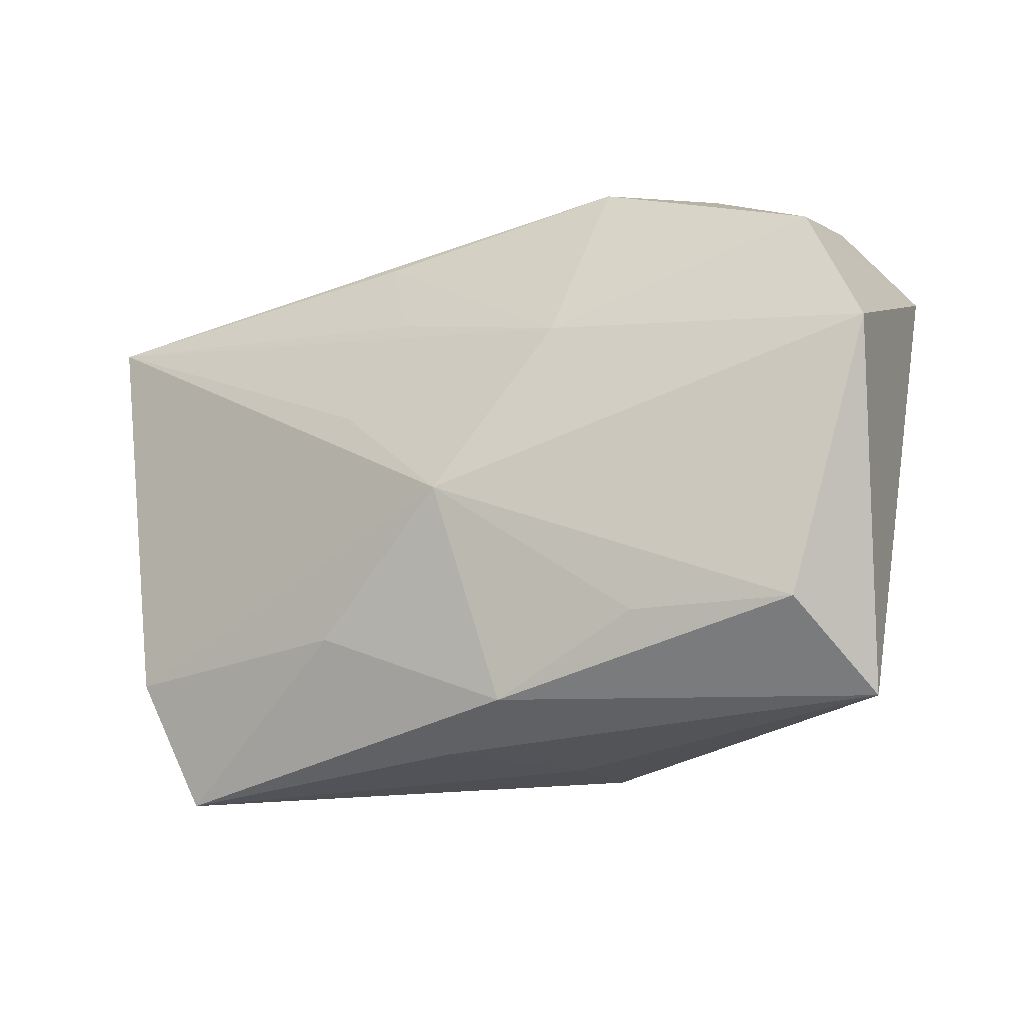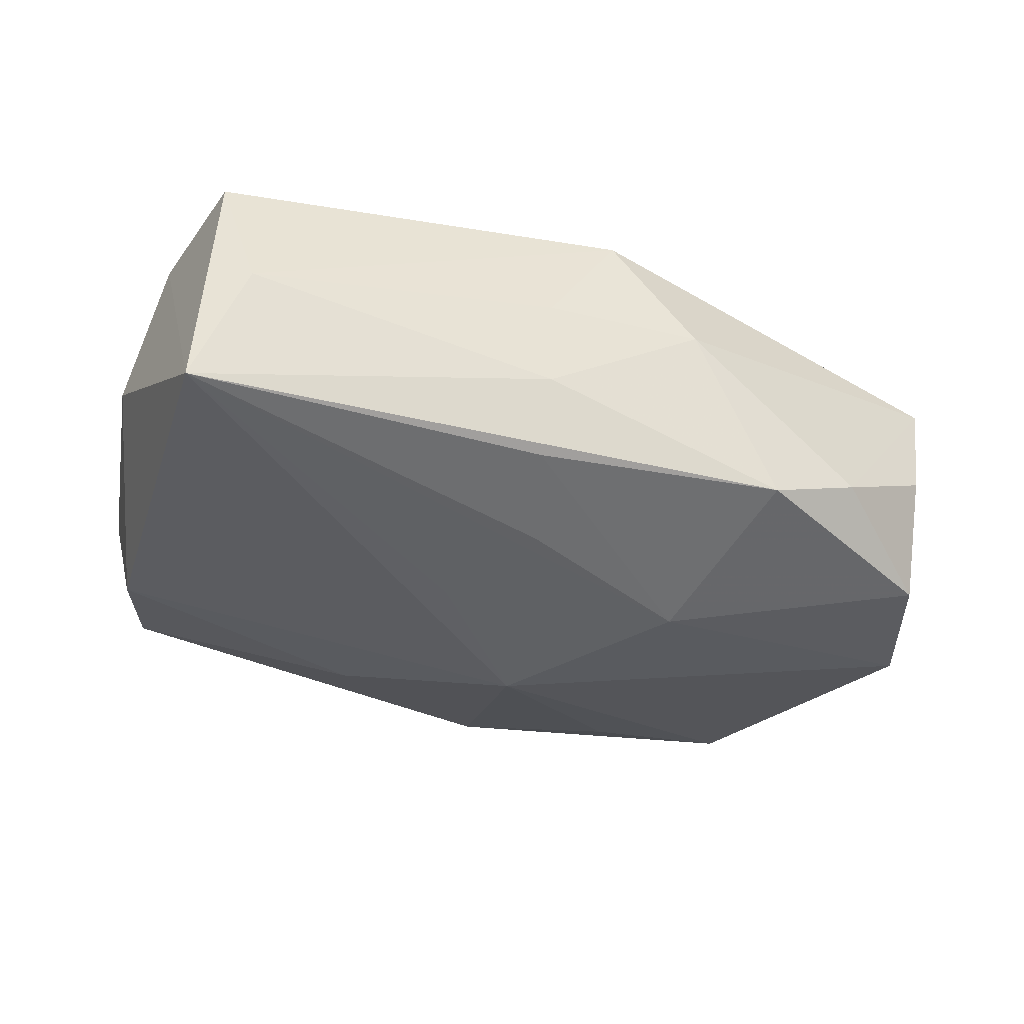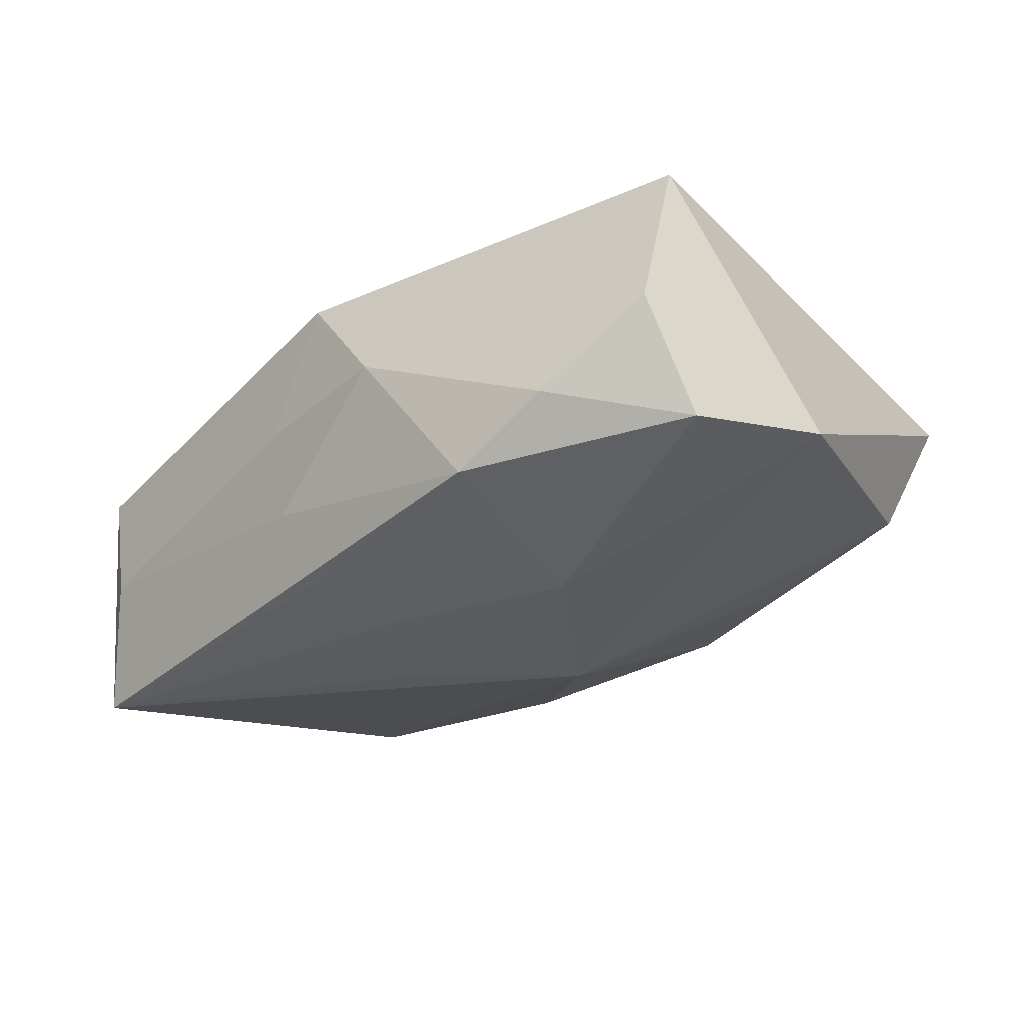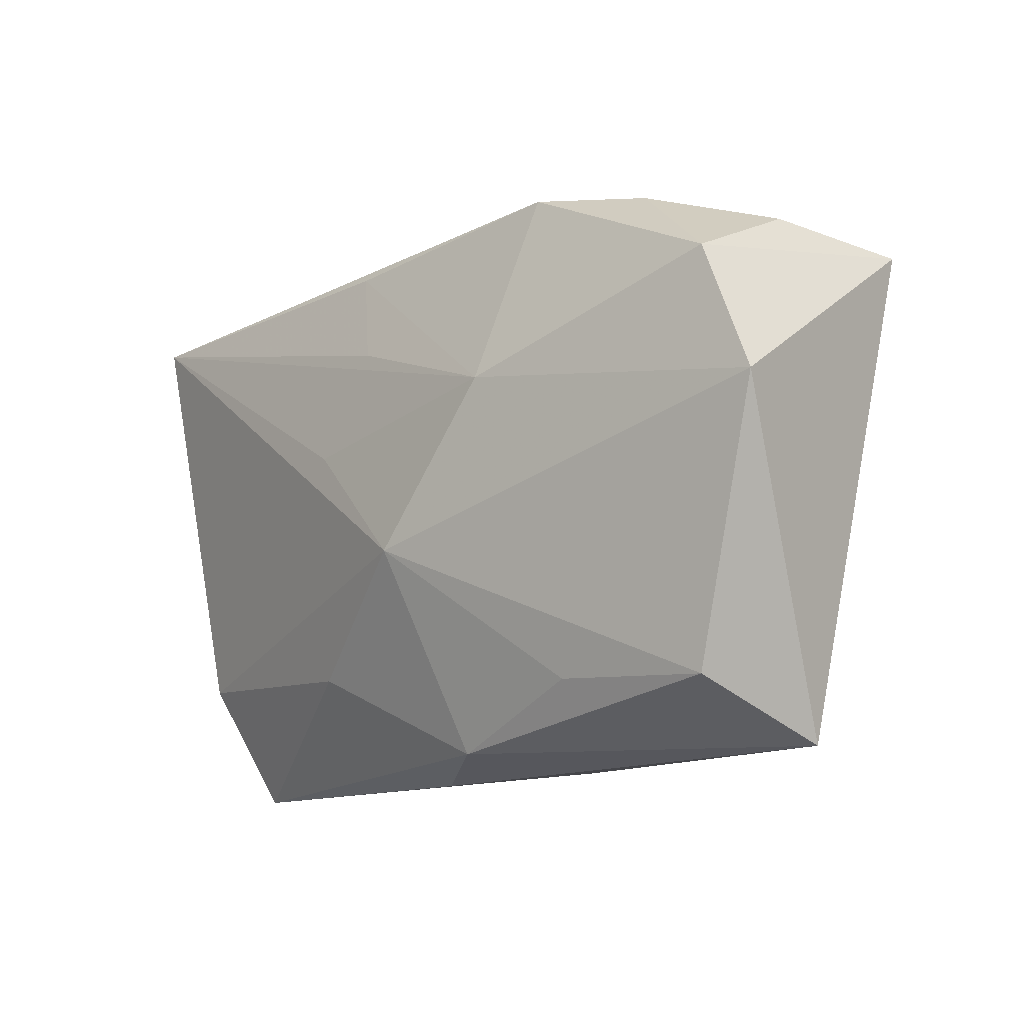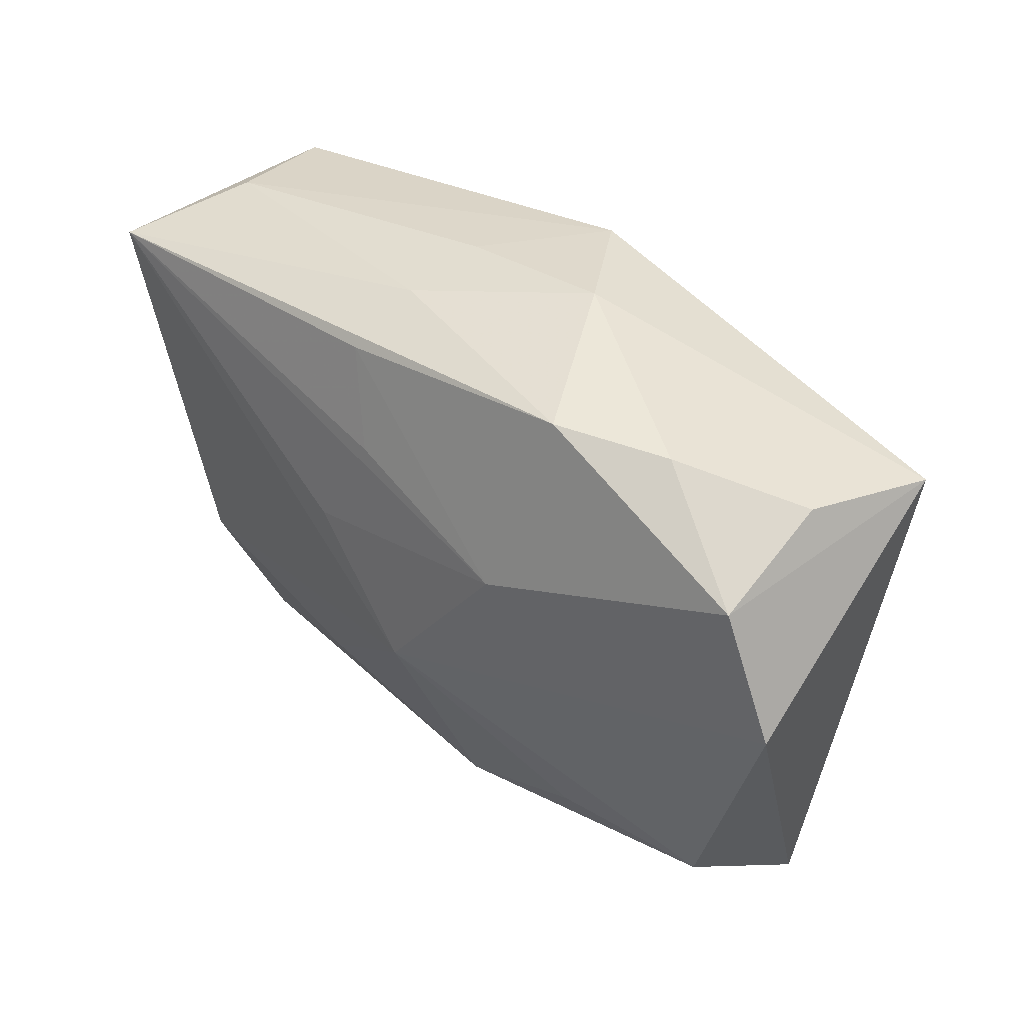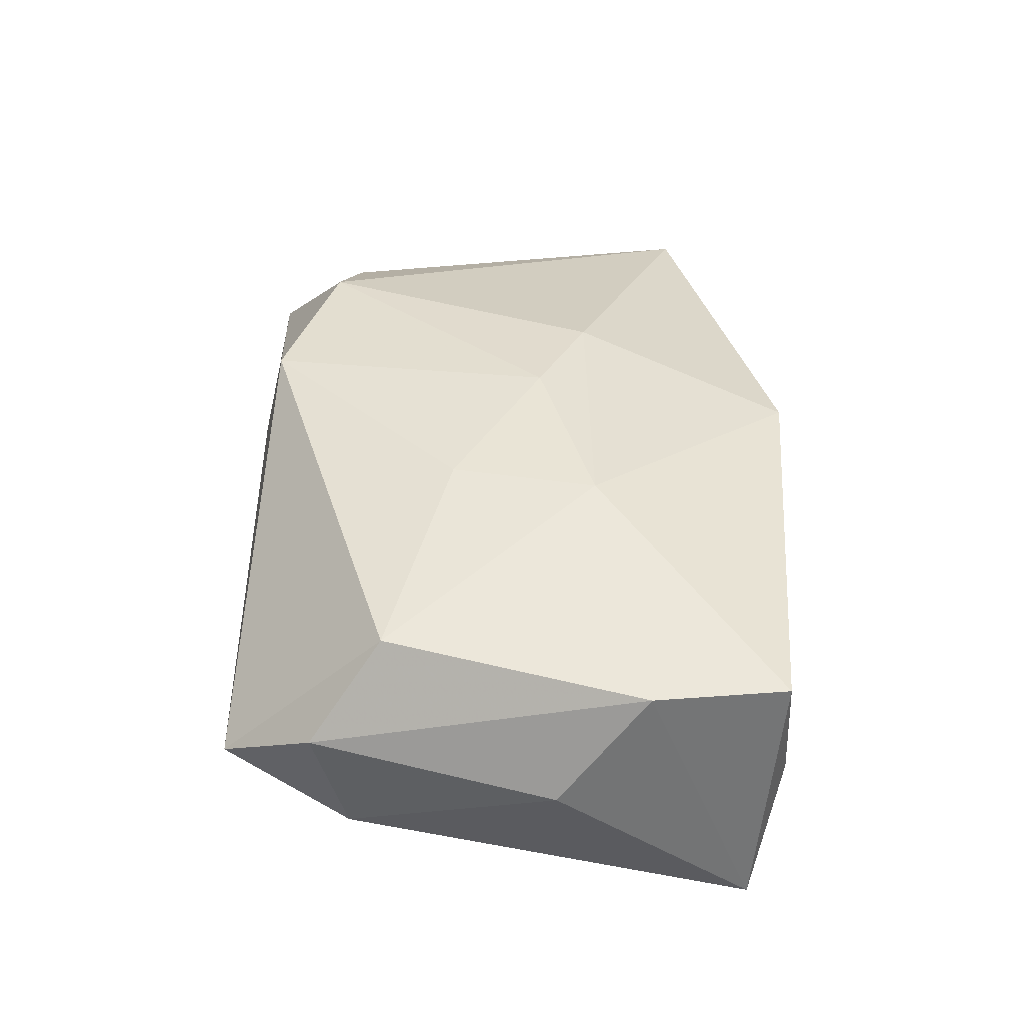
<metadata>
{"format":"obj","ext":"obj","renderer":"f3d","projection":"perspective","resolution":1024,"background":"white","views":[{"elev":-32.4,"azim":-149.1,"up":"+Y"},{"elev":-44.7,"azim":160.9,"up":"+Z"},{"elev":-29.9,"azim":-132.1,"up":"+Z"},{"elev":-16.1,"azim":-130.7,"up":"+Y"},{"elev":32.9,"azim":-133.4,"up":"+Y"},{"elev":33.8,"azim":91.5,"up":"+Z"}]}
</metadata>
<code>
v -0.001451 0.02391 0.01089
v 0.007017 0.002649 -0.01561
v -0.01708 -0.0183 0.01587
v -0.002846 -0.02419 0.007481
v 0.03013 -0.02434 -0.004009
v -0.03495 0.01094 -0.01055
v 0.03792 0.003679 -0.002021
v -0.01626 -0.01981 -0.008358
v -0.03142 -0.02571 0.004631
v -0.02911 -0.02102 -0.005727
v -0.0256 0.01902 -0.00725
v 0.003382 -0.02571 -0.003721
v 0.004522 0.02373 0.0004561
v -0.003614 -0.02423 -0.007684
v 0.03313 -0.01373 -0.008898
v 0.004194 0.0224 -0.007364
v -0.008938 0.02393 0.001218
v 0.03379 0.02219 0.006217
v -0.002147 -0.007632 -0.01572
v 0.03481 -0.01639 0.000885
v -0.03687 0.01481 0.0102
v 0.0364 0.01103 0.007152
v 0.0342 0.02001 -0.01521
v 0.01563 0.006605 0.0136
v -0.02639 -0.01716 0.01221
v 0.00132 0.001694 0.01587
v 0.01136 -0.0162 -0.01138
v 0.03181 -0.01051 0.009078
v -0.03459 0.01593 -0.001041
v 0.0305 0.0228 -0.004406
v 0.004126 0.01932 -0.01357
v -0.03857 0.0001704 -0.009435
v -0.01725 0.02028 -0.0116
v -0.007396 0.005643 0.01587
v 0.001697 0.01109 -0.01498
v -0.003018 -0.02242 0.01485
v -0.01326 0.004959 -0.01507
v 0.01359 -0.005555 0.01373
f 20 28 5
f 5 28 36
f 12 14 5
f 9 14 12
f 24 1 34
f 18 1 24
f 7 20 15
f 15 20 5
f 9 36 3
f 5 14 27
f 27 15 5
f 27 14 19
f 19 15 27
f 37 2 19
f 37 6 33
f 19 32 37
f 32 6 37
f 7 15 23
f 19 2 23
f 23 15 19
f 2 37 23
f 4 36 9
f 9 12 4
f 5 36 4
f 4 12 5
f 34 1 21
f 21 3 34
f 21 6 32
f 21 32 9
f 22 24 28
f 18 24 22
f 28 20 22
f 22 20 7
f 7 23 22
f 22 23 18
f 26 24 34
f 34 3 26
f 26 3 36
f 38 36 28
f 28 24 38
f 38 26 36
f 24 26 38
f 19 14 8
f 9 32 10
f 10 14 9
f 10 8 14
f 10 32 19
f 19 8 10
f 16 23 33
f 31 37 33
f 33 23 31
f 17 21 1
f 17 16 33
f 9 3 25
f 25 21 9
f 3 21 25
f 13 17 1
f 35 23 37
f 37 31 35
f 35 31 23
f 11 17 33
f 21 17 11
f 33 6 11
f 16 17 30
f 17 13 30
f 23 16 30
f 18 23 30
f 30 1 18
f 30 13 1
f 6 21 29
f 29 11 6
f 21 11 29

</code>
